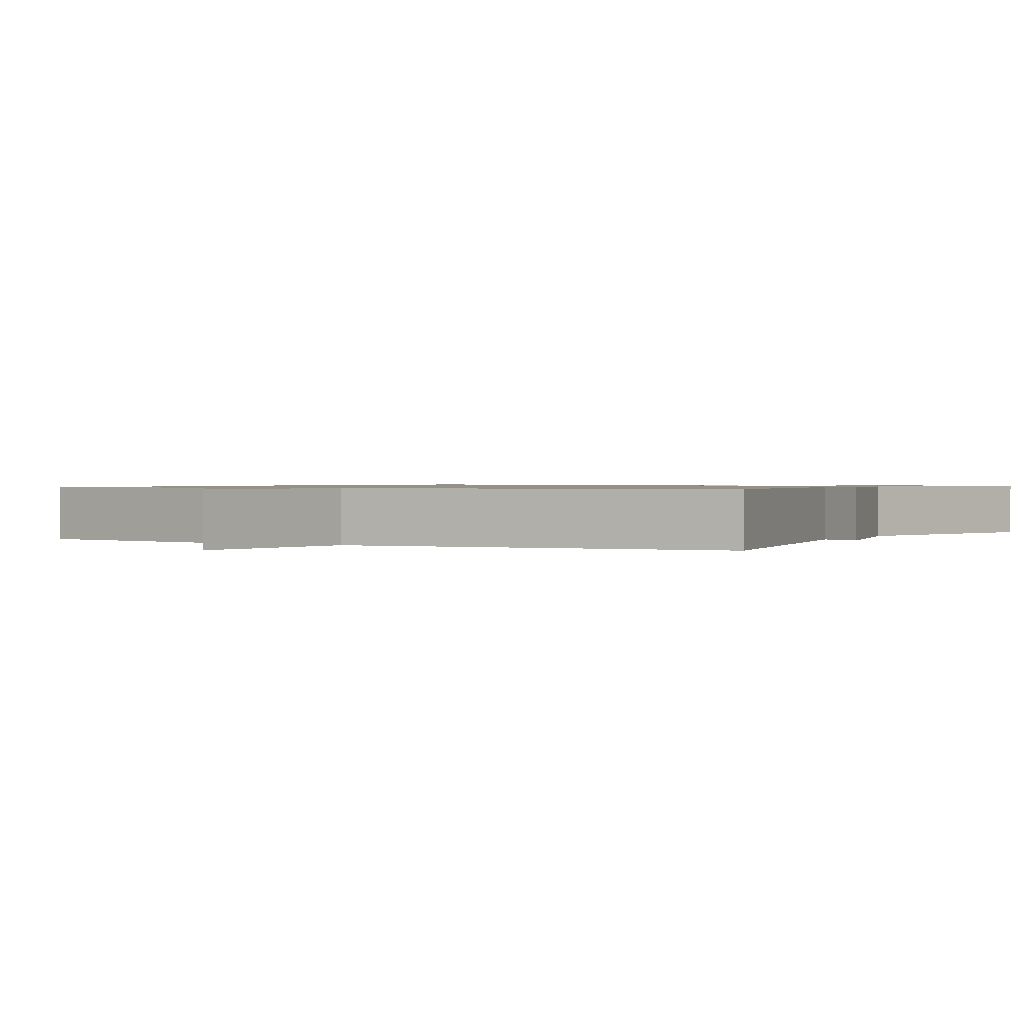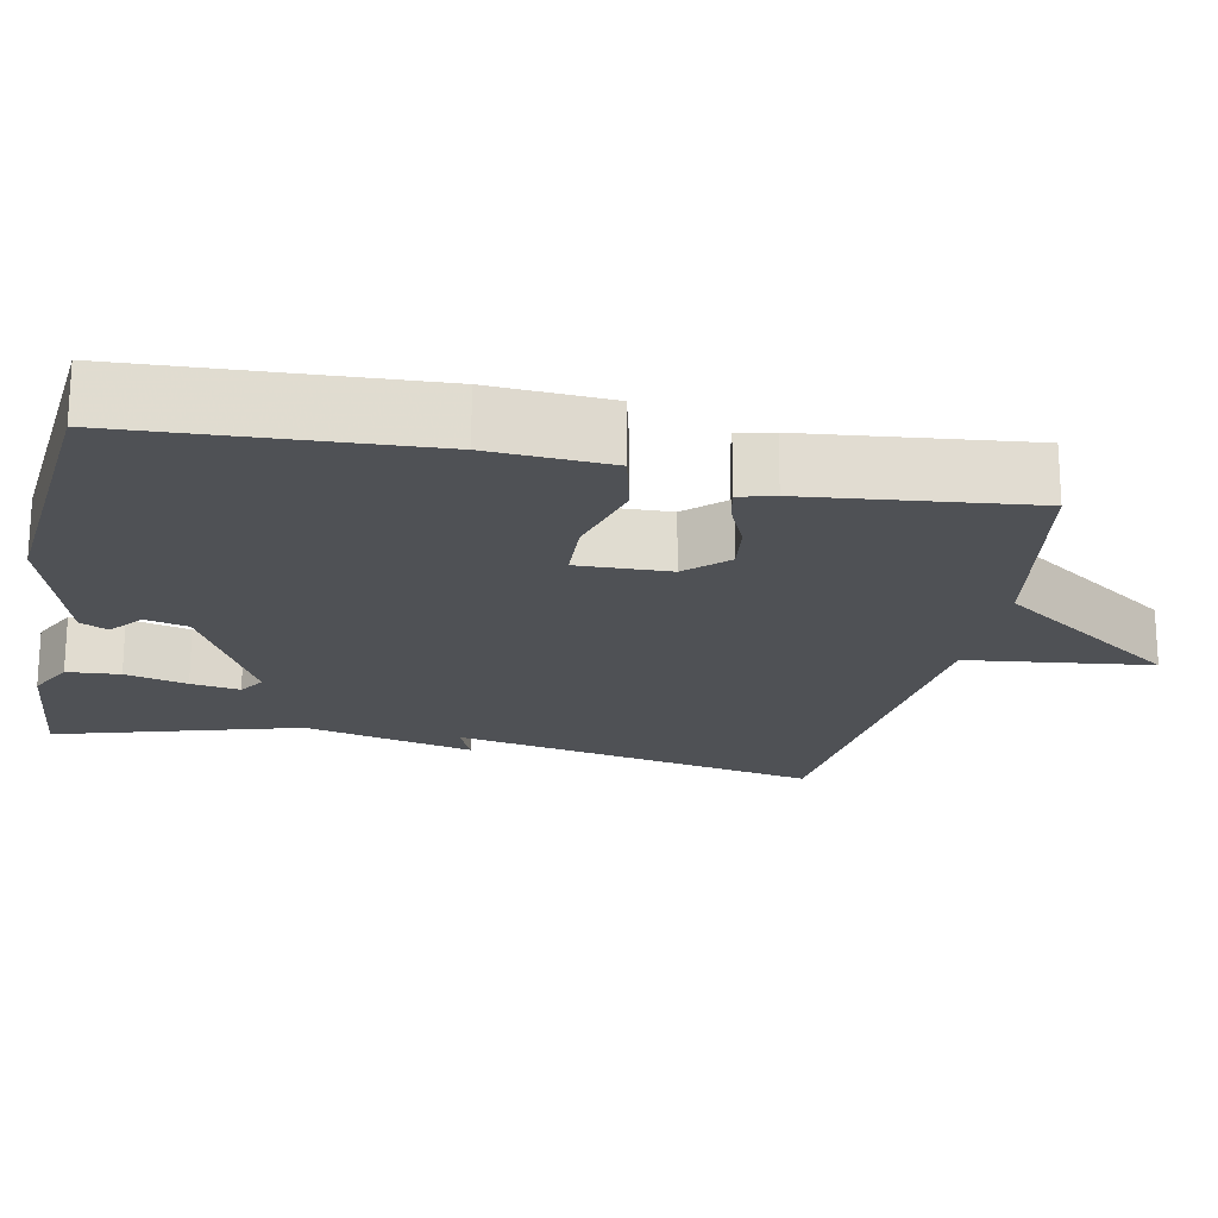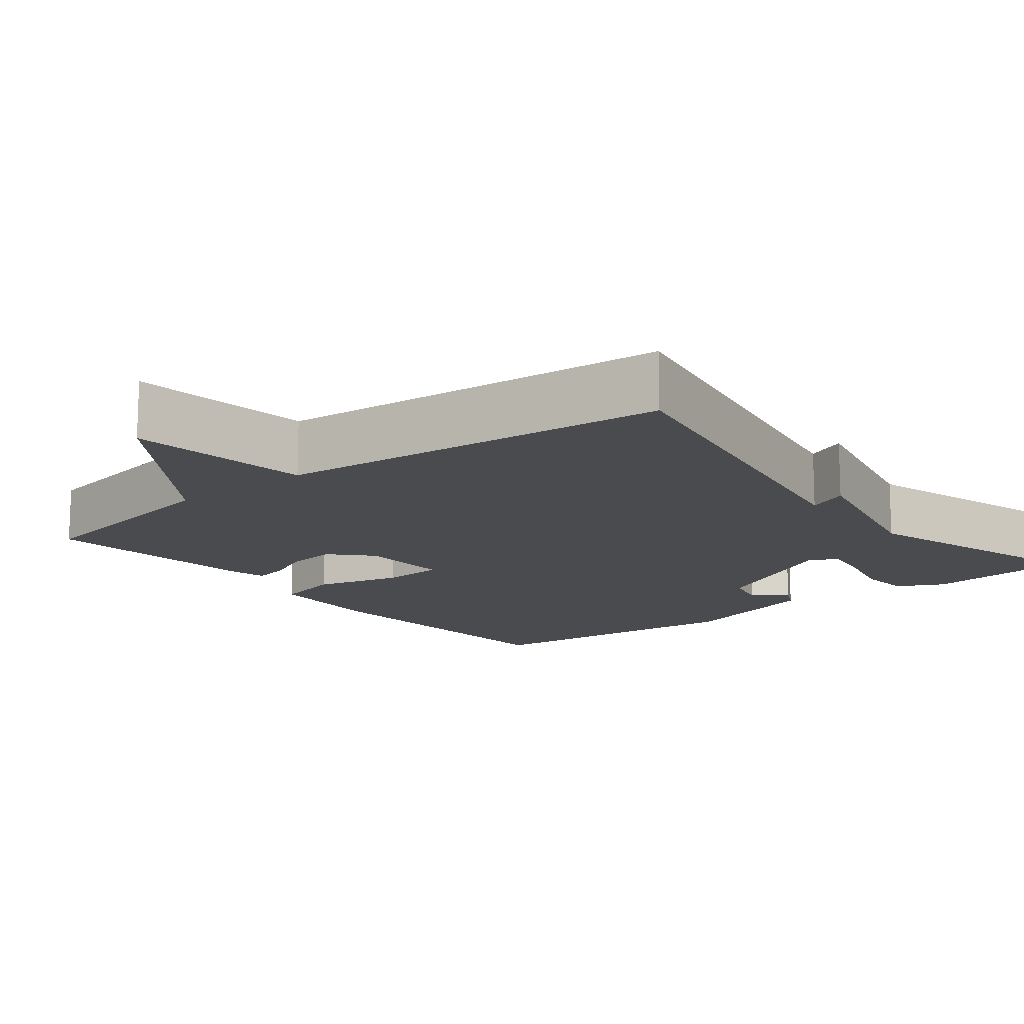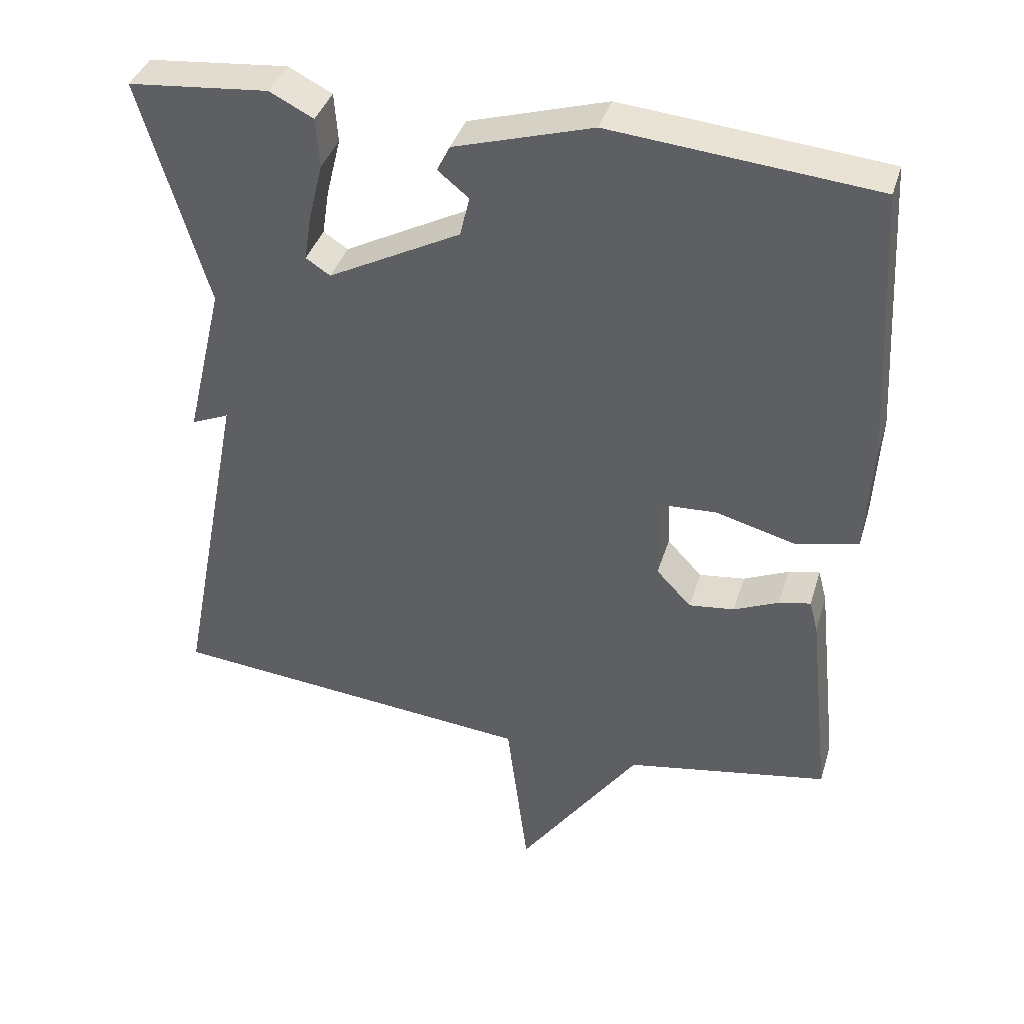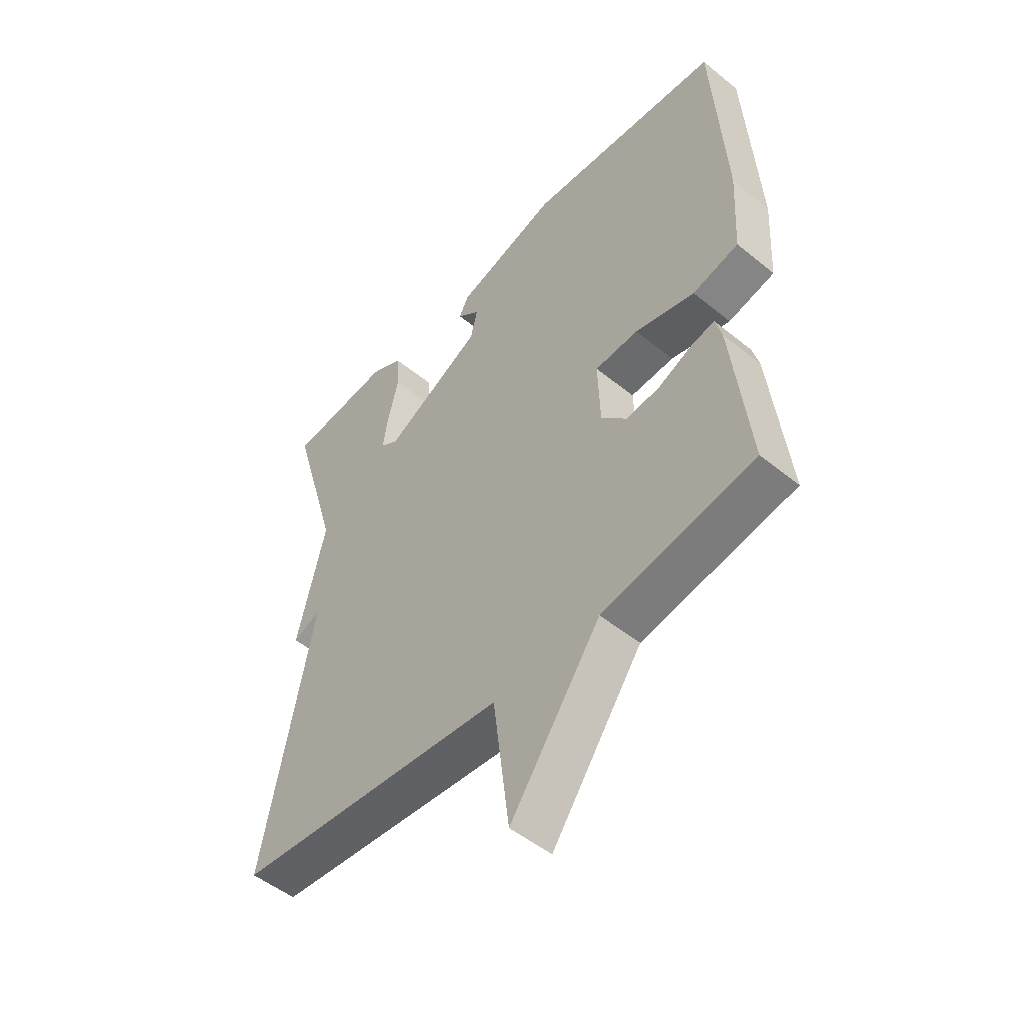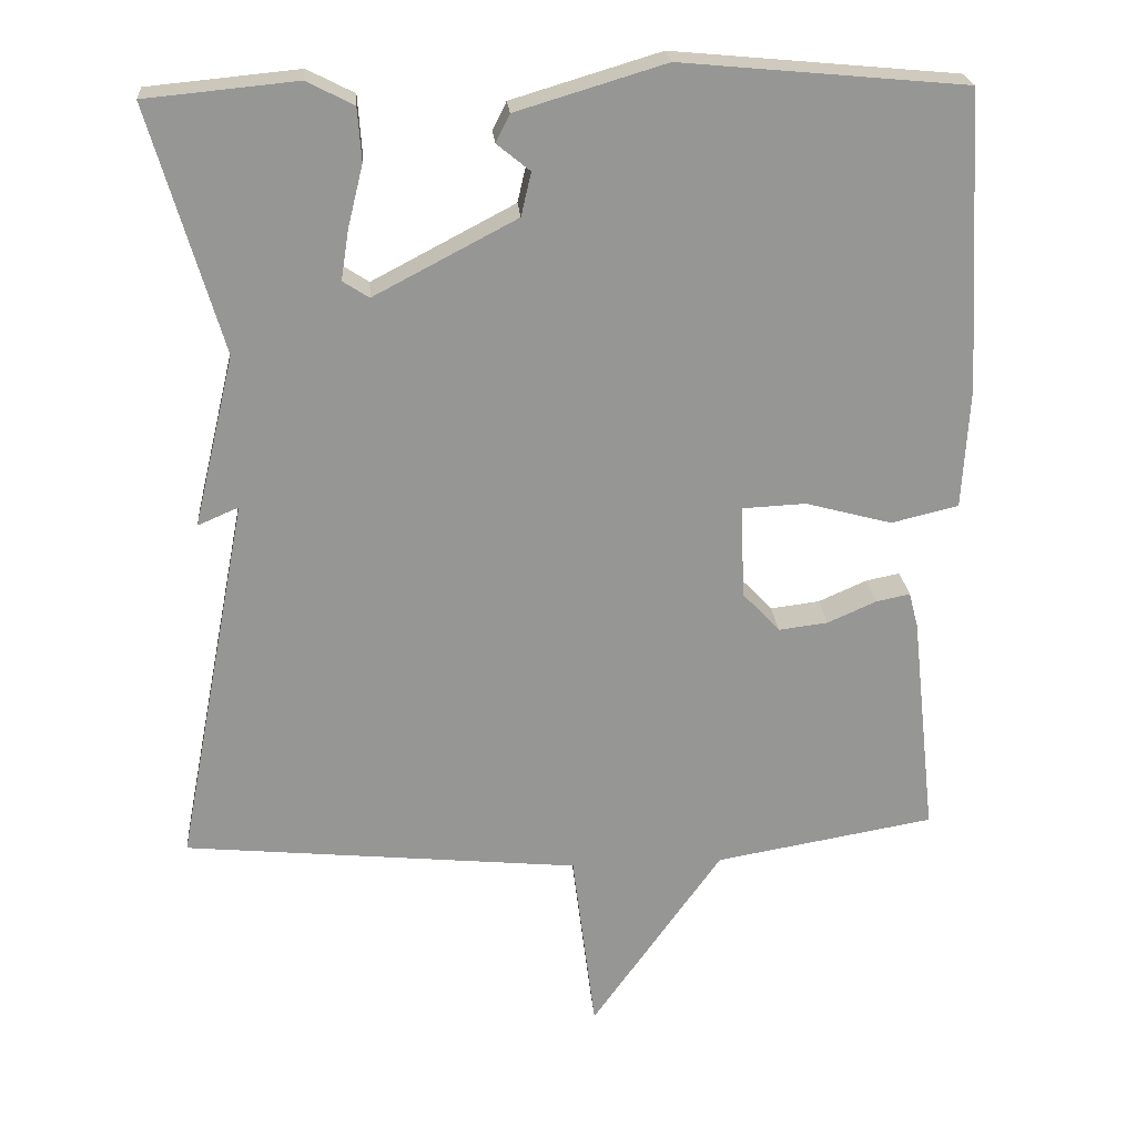
<metadata>
{"format":"obj","ext":"obj","renderer":"f3d","projection":"perspective","resolution":1024,"background":"white","views":[{"elev":0.9,"azim":-150.7,"up":"+Y"},{"elev":-20.0,"azim":78.4,"up":"+Y"},{"elev":-14.1,"azim":-141.3,"up":"+Y"},{"elev":38.7,"azim":16.3,"up":"+Z"},{"elev":-51.0,"azim":48.5,"up":"+Z"},{"elev":22.7,"azim":-4.5,"up":"+Z"}]}
</metadata>
<code>
v 0.5 0.07 0.5
v 0.522 0.07 0.114
v 0.513 0.07 -0.043
v 0.426 0.07 -0.064
v 0.314 0.07 -0.034
v 0.232 0.07 -0.038
v 0.236 0.07 -0.158
v 0.285 0.07 -0.21
v 0.349 0.07 -0.202
v 0.412 0.07 -0.174
v 0.456 0.07 -0.165
v 0.468 0.07 -0.211
v 0.5 0.07 -0.5
v 0.215 0.07 -0.55
v 0.045 0.07 -0.79
v 0.015 0.07 -0.55
v -0.5 0.07 -0.5
v -0.407 0.07 -0.017
v -0.46 0.07 -0.04
v -0.407 0.07 0.183
v -0.5 0.07 0.5
v -0.304 0.07 0.519
v -0.243 0.07 0.488
v -0.238 0.07 0.419
v -0.258 0.07 0.338
v -0.268 0.07 0.274
v -0.234 0.07 0.252
v -0.049 0.07 0.349
v -0.036 0.07 0.405
v -0.079 0.07 0.44
v -0.061 0.07 0.476
v 0.132 0.07 0.534
v 0.5 0 0.5
v 0.522 0 0.114
v 0.513 0 -0.043
v 0.426 0 -0.064
v 0.314 0 -0.034
v 0.232 0 -0.038
v 0.236 0 -0.158
v 0.285 0 -0.21
v 0.349 0 -0.202
v 0.412 0 -0.174
v 0.456 0 -0.165
v 0.468 0 -0.211
v 0.5 0 -0.5
v 0.215 0 -0.55
v 0.045 0 -0.79
v 0.015 0 -0.55
v -0.5 0 -0.5
v -0.407 0 -0.017
v -0.46 0 -0.04
v -0.407 0 0.183
v -0.5 0 0.5
v -0.304 0 0.519
v -0.243 0 0.488
v -0.238 0 0.419
v -0.258 0 0.338
v -0.268 0 0.274
v -0.234 0 0.252
v -0.049 0 0.349
v -0.036 0 0.405
v -0.079 0 0.44
v -0.061 0 0.476
v 0.132 0 0.534
f 32 1 2
f 31 32 2
f 30 31 2
f 29 30 2
f 3 4 5
f 2 3 5
f 29 2 5
f 28 29 5
f 27 28 5 6
f 23 24 25
f 22 23 25
f 21 22 25
f 20 21 25
f 20 25 26
f 19 20 26
f 18 19 26
f 18 26 27
f 17 18 27
f 16 17 27
f 14 15 16
f 13 14 16
f 12 13 16
f 11 12 16
f 10 11 16
f 9 10 16
f 8 9 16
f 7 8 16 27
f 6 7 27
f 34 33 64
f 34 64 63
f 34 63 62
f 34 62 61
f 37 36 35
f 37 35 34
f 37 34 61
f 37 61 60
f 38 37 60 59
f 57 56 55
f 57 55 54
f 57 54 53
f 57 53 52
f 58 57 52
f 58 52 51
f 58 51 50
f 59 58 50
f 59 50 49
f 59 49 48
f 48 47 46
f 48 46 45
f 48 45 44
f 48 44 43
f 48 43 42
f 48 42 41
f 48 41 40
f 59 48 40 39
f 59 39 38
f 1 33 34 2
f 2 34 35 3
f 3 35 36 4
f 4 36 37 5
f 5 37 38 6
f 6 38 39 7
f 7 39 40 8
f 8 40 41 9
f 9 41 42 10
f 10 42 43 11
f 11 43 44 12
f 12 44 45 13
f 13 45 46 14
f 14 46 47 15
f 15 47 48 16
f 16 48 49 17
f 17 49 50 18
f 18 50 51 19
f 19 51 52 20
f 20 52 53 21
f 21 53 54 22
f 22 54 55 23
f 23 55 56 24
f 24 56 57 25
f 25 57 58 26
f 26 58 59 27
f 27 59 60 28
f 28 60 61 29
f 29 61 62 30
f 30 62 63 31
f 31 63 64 32
f 32 64 33 1

</code>
